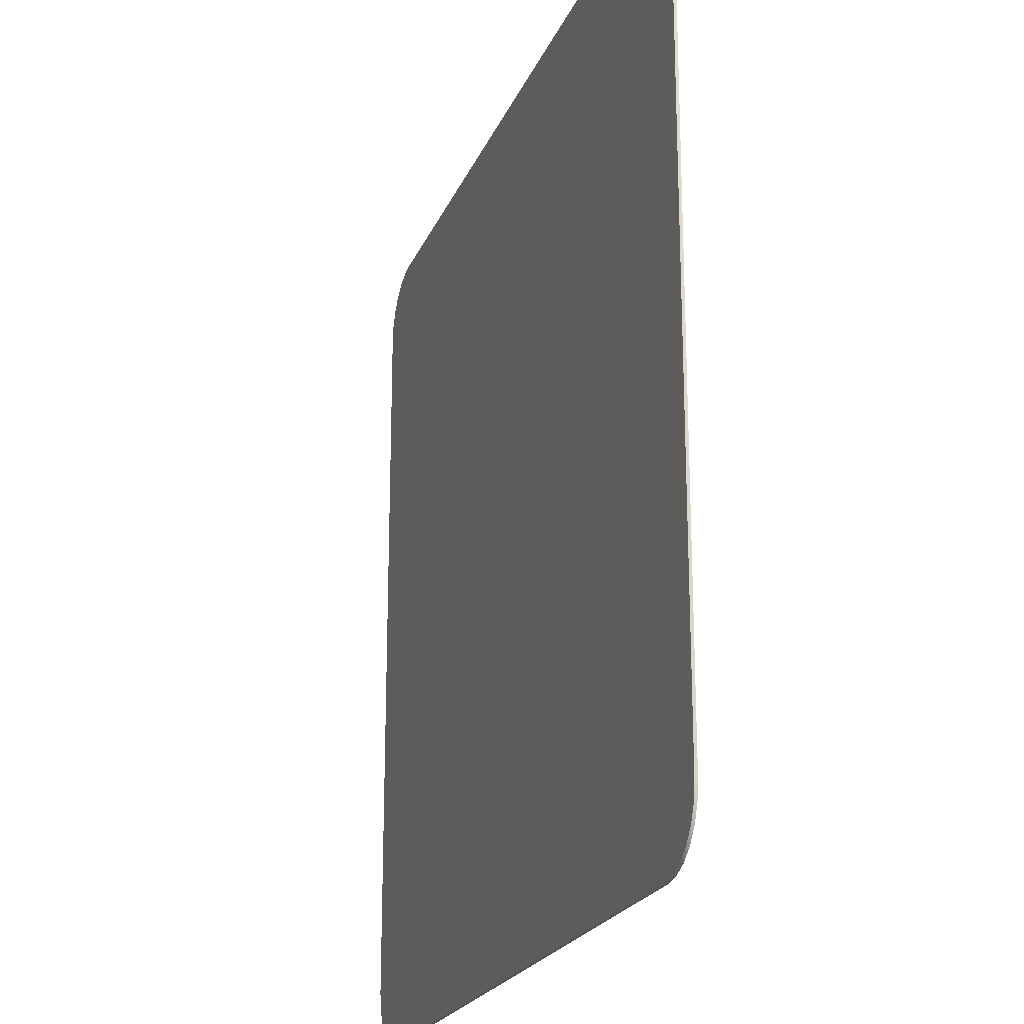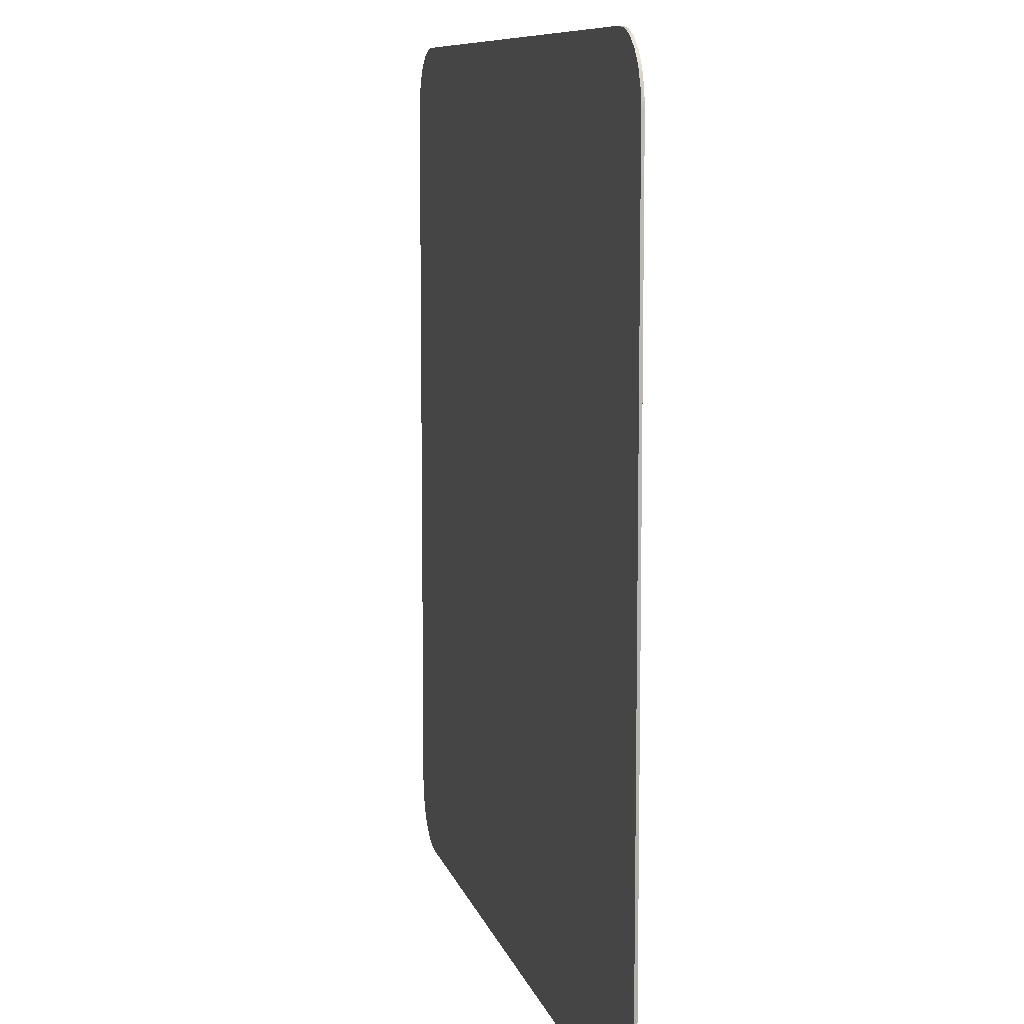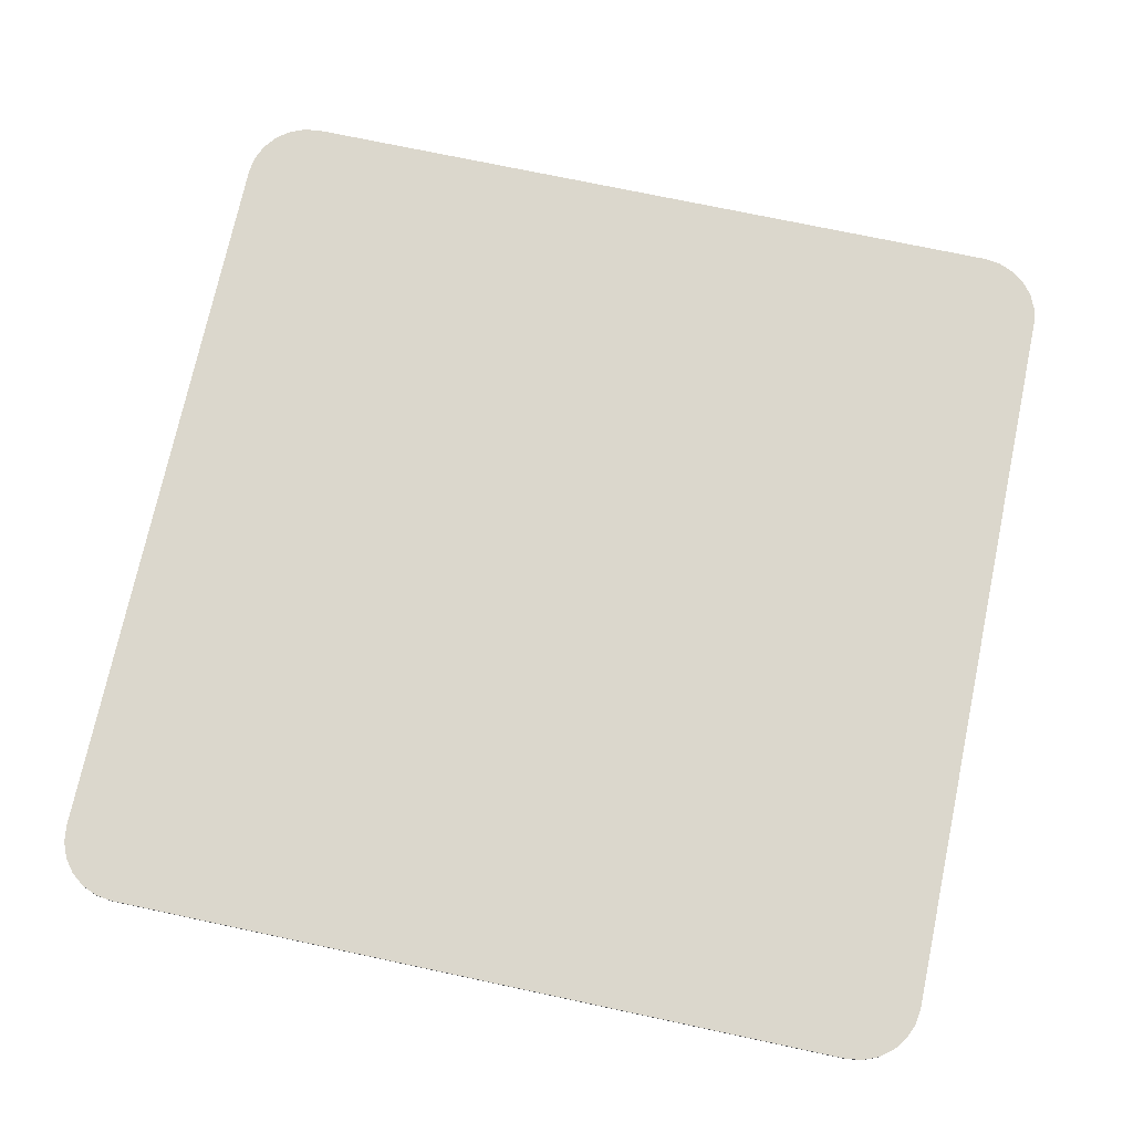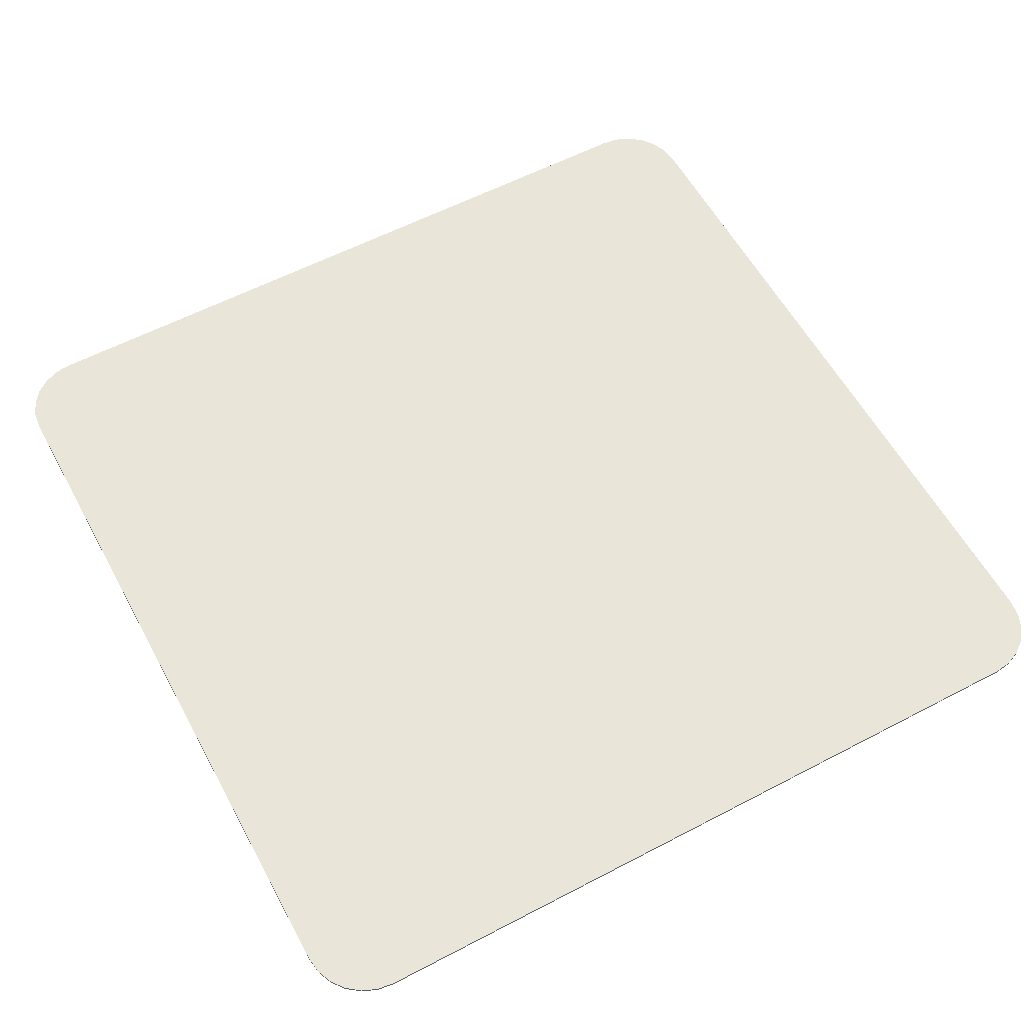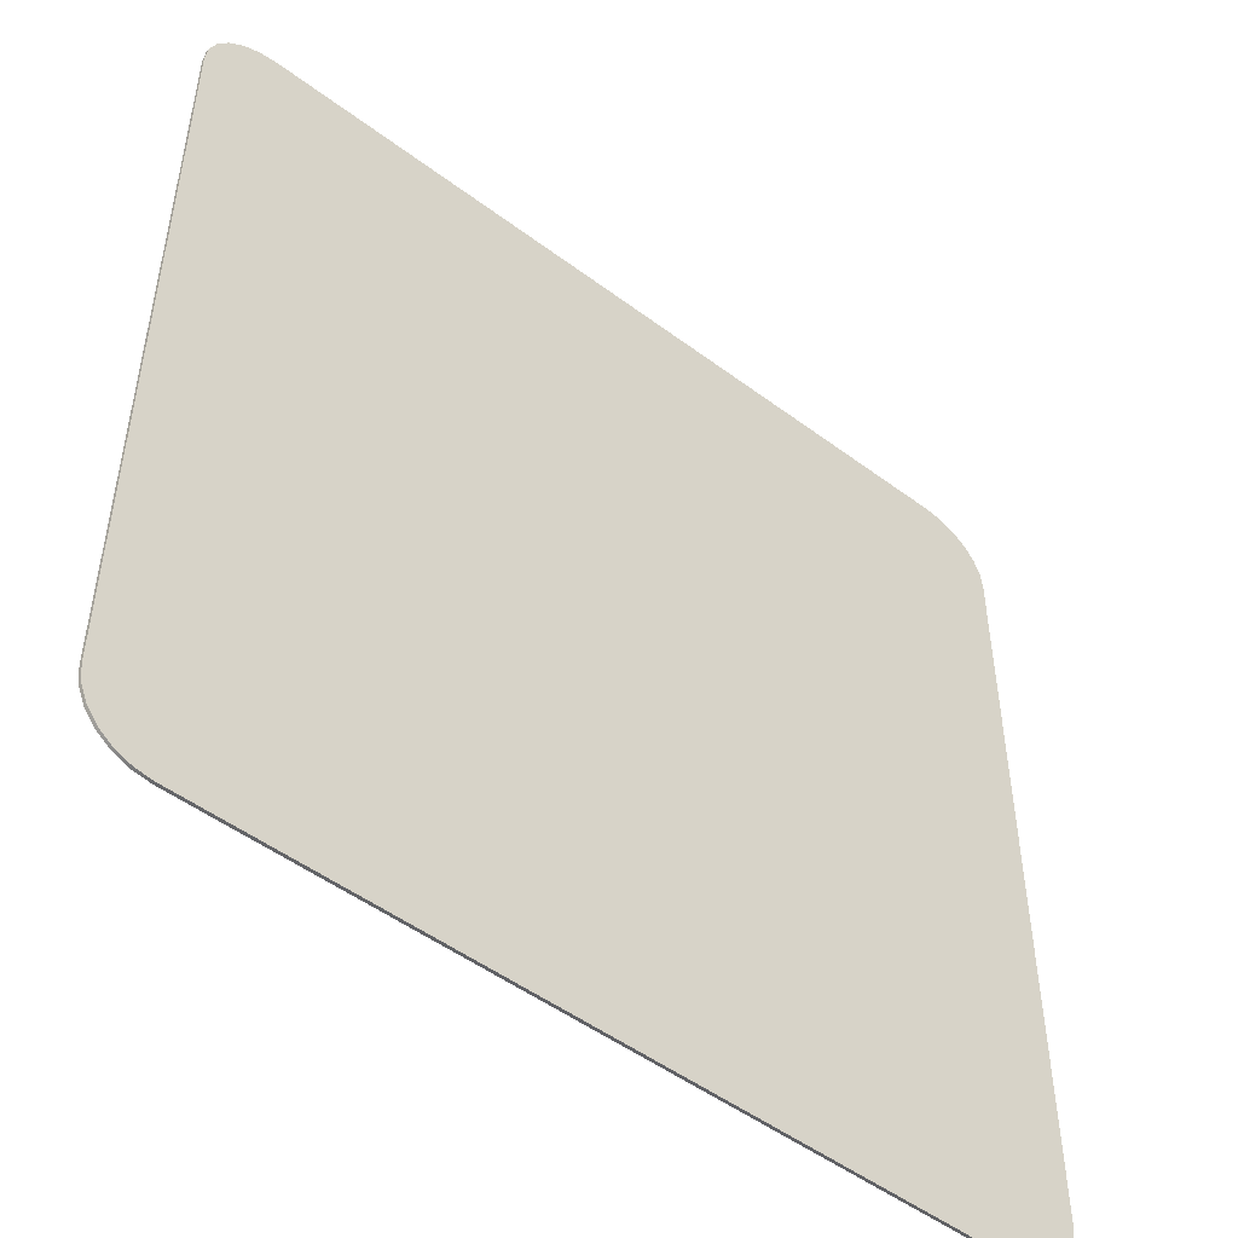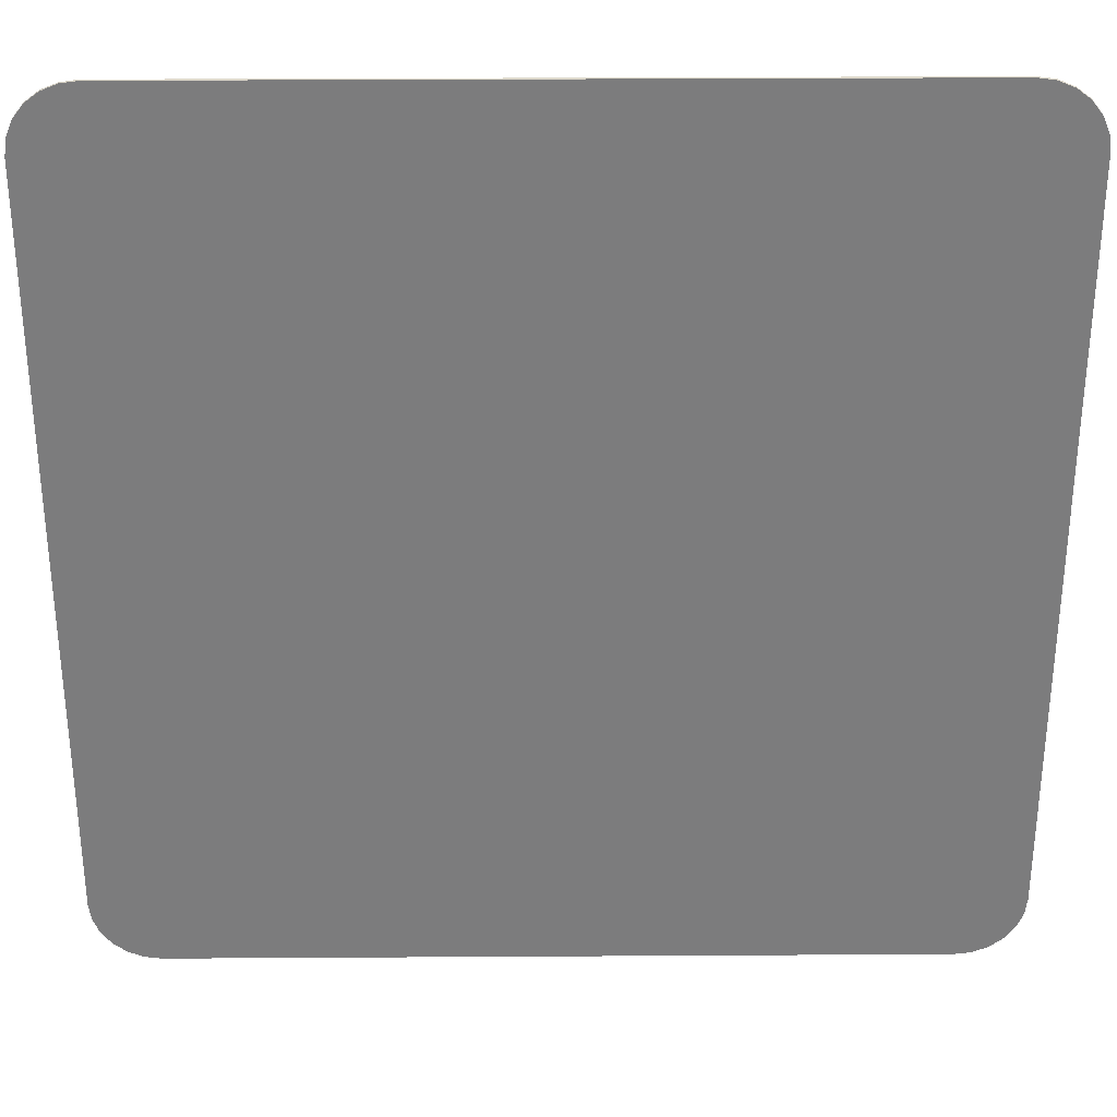
<metadata>
{"format":"obj","ext":"obj","renderer":"f3d","projection":"perspective","resolution":1024,"background":"white","views":[{"elev":-21.4,"azim":72.0,"up":"+Z"},{"elev":9.0,"azim":-103.0,"up":"+Z"},{"elev":73.1,"azim":12.0,"up":"+Y"},{"elev":58.4,"azim":-118.4,"up":"+Y"},{"elev":-49.7,"azim":140.4,"up":"+Z"},{"elev":31.2,"azim":179.5,"up":"+Z"}]}
</metadata>
<code>
o Group2/mesh1/mesh1-geometry#mesh1-geometry
v 0.1019 -0.2224 0.4159
v -0.08057 -0.2224 0.4154
v 0.09795 -0.2224 0.4154
v -0.08456 -0.2224 0.4159
v 0.09795 -0.2218 0.4154
v 0.1019 -0.2218 0.4159
v 0.1057 -0.2224 0.4175
v -0.08057 -0.2218 0.4154
v 0.1057 -0.2218 0.4175
v -0.08829 -0.2224 0.4175
v -0.08456 -0.2218 0.4159
v -0.08829 -0.2218 0.4175
v 0.1089 -0.2218 0.4199
v 0.1089 -0.2224 0.4199
v -0.09148 -0.2218 0.4199
v -0.09148 -0.2224 0.4199
v 0.1113 -0.2224 0.4231
v -0.09394 -0.2218 0.4231
v 0.1113 -0.2218 0.4231
v -0.09394 -0.2224 0.4231
v 0.1129 -0.2224 0.4269
v -0.09548 -0.2218 0.4269
v -0.09548 -0.2224 0.4269
v 0.1129 -0.2218 0.4269
v 0.1134 -0.2224 0.4309
v -0.09601 -0.2218 0.4309
v 0.1134 -0.2218 0.4309
v -0.09601 -0.2224 0.4309
v 0.1134 -0.2218 0.6094
v 0.1134 -0.2224 0.6094
v -0.09601 -0.2218 0.6094
v -0.09601 -0.2224 0.6094
v 0.1129 -0.2224 0.6134
v -0.09548 -0.2218 0.6134
v 0.1129 -0.2218 0.6134
v -0.09548 -0.2224 0.6134
v 0.1113 -0.2224 0.6171
v -0.09394 -0.2218 0.6171
v 0.1113 -0.2218 0.6171
v -0.09394 -0.2224 0.6171
v 0.1089 -0.2224 0.6203
v -0.09148 -0.2218 0.6203
v -0.09148 -0.2224 0.6203
v 0.1089 -0.2218 0.6203
v 0.1057 -0.2218 0.6228
v 0.1057 -0.2224 0.6228
v -0.08829 -0.2218 0.6228
v -0.08829 -0.2224 0.6228
v 0.1019 -0.2218 0.6243
v -0.08456 -0.2218 0.6243
v 0.1019 -0.2224 0.6243
v -0.08456 -0.2224 0.6243
v 0.09795 -0.2218 0.6248
v -0.08057 -0.2218 0.6248
v -0.08057 -0.2224 0.6248
v 0.09795 -0.2224 0.6248
f 1 2 3
f 2 1 4
f 2 5 3
f 3 6 1
f 4 1 7
f 4 8 2
f 5 2 8
f 6 3 5
f 9 1 6
f 1 9 7
f 4 7 10
f 8 4 11
f 11 5 8
f 5 11 6
f 6 12 9
f 13 7 9
f 10 7 14
f 10 11 4
f 6 11 12
f 9 12 15
f 7 13 14
f 9 15 13
f 10 14 16
f 11 10 12
f 12 16 15
f 13 17 14
f 13 15 18
f 16 14 17
f 16 12 10
f 16 18 15
f 17 13 19
f 13 18 19
f 16 17 20
f 18 16 20
f 19 21 17
f 19 18 22
f 20 17 23
f 20 22 18
f 21 19 24
f 23 17 21
f 19 22 24
f 22 20 23
f 24 25 21
f 23 21 25
f 24 22 26
f 23 26 22
f 25 24 27
f 23 25 28
f 24 26 27
f 26 23 28
f 29 25 27
f 28 25 30
f 27 26 31
f 28 31 26
f 25 29 30
f 27 31 29
f 28 30 32
f 31 28 32
f 29 33 30
f 29 31 34
f 32 30 33
f 32 34 31
f 33 29 35
f 29 34 35
f 32 33 36
f 34 32 36
f 35 37 33
f 35 34 38
f 36 33 37
f 36 38 34
f 37 35 39
f 35 38 39
f 36 37 40
f 38 36 40
f 39 41 37
f 39 38 42
f 40 37 43
f 40 42 38
f 41 39 44
f 43 37 41
f 39 42 44
f 42 40 43
f 45 41 44
f 43 41 46
f 44 42 47
f 48 42 43
f 41 45 46
f 44 47 45
f 43 46 48
f 42 48 47
f 49 46 45
f 45 47 50
f 48 46 51
f 52 47 48
f 46 49 51
f 45 50 49
f 47 52 50
f 48 51 52
f 53 51 49
f 49 50 54
f 55 50 52
f 52 51 56
f 51 53 56
f 49 54 53
f 50 55 54
f 52 56 55
f 54 56 53
f 56 54 55
f 3 2 1
f 4 1 2
f 3 5 2
f 1 6 3
f 7 1 4
f 2 8 4
f 8 2 5
f 5 3 6
f 6 1 9
f 7 9 1
f 10 7 4
f 11 4 8
f 8 5 11
f 6 11 5
f 9 12 6
f 9 7 13
f 14 7 10
f 4 11 10
f 12 11 6
f 15 12 9
f 14 13 7
f 13 15 9
f 16 14 10
f 12 10 11
f 15 16 12
f 14 17 13
f 18 15 13
f 17 14 16
f 10 12 16
f 15 18 16
f 19 13 17
f 19 18 13
f 20 17 16
f 20 16 18
f 17 21 19
f 22 18 19
f 23 17 20
f 18 22 20
f 24 19 21
f 21 17 23
f 24 22 19
f 23 20 22
f 21 25 24
f 25 21 23
f 26 22 24
f 22 26 23
f 27 24 25
f 28 25 23
f 27 26 24
f 28 23 26
f 27 25 29
f 30 25 28
f 31 26 27
f 26 31 28
f 30 29 25
f 29 31 27
f 32 30 28
f 32 28 31
f 30 33 29
f 34 31 29
f 33 30 32
f 31 34 32
f 35 29 33
f 35 34 29
f 36 33 32
f 36 32 34
f 33 37 35
f 38 34 35
f 37 33 36
f 34 38 36
f 39 35 37
f 39 38 35
f 40 37 36
f 40 36 38
f 37 41 39
f 42 38 39
f 43 37 40
f 38 42 40
f 44 39 41
f 41 37 43
f 44 42 39
f 43 40 42
f 44 41 45
f 46 41 43
f 47 42 44
f 43 42 48
f 46 45 41
f 45 47 44
f 48 46 43
f 47 48 42
f 45 46 49
f 50 47 45
f 51 46 48
f 48 47 52
f 51 49 46
f 49 50 45
f 50 52 47
f 52 51 48
f 49 51 53
f 54 50 49
f 52 50 55
f 56 51 52
f 56 53 51
f 53 54 49
f 54 55 50
f 55 56 52
f 53 56 54
f 55 54 56

</code>
